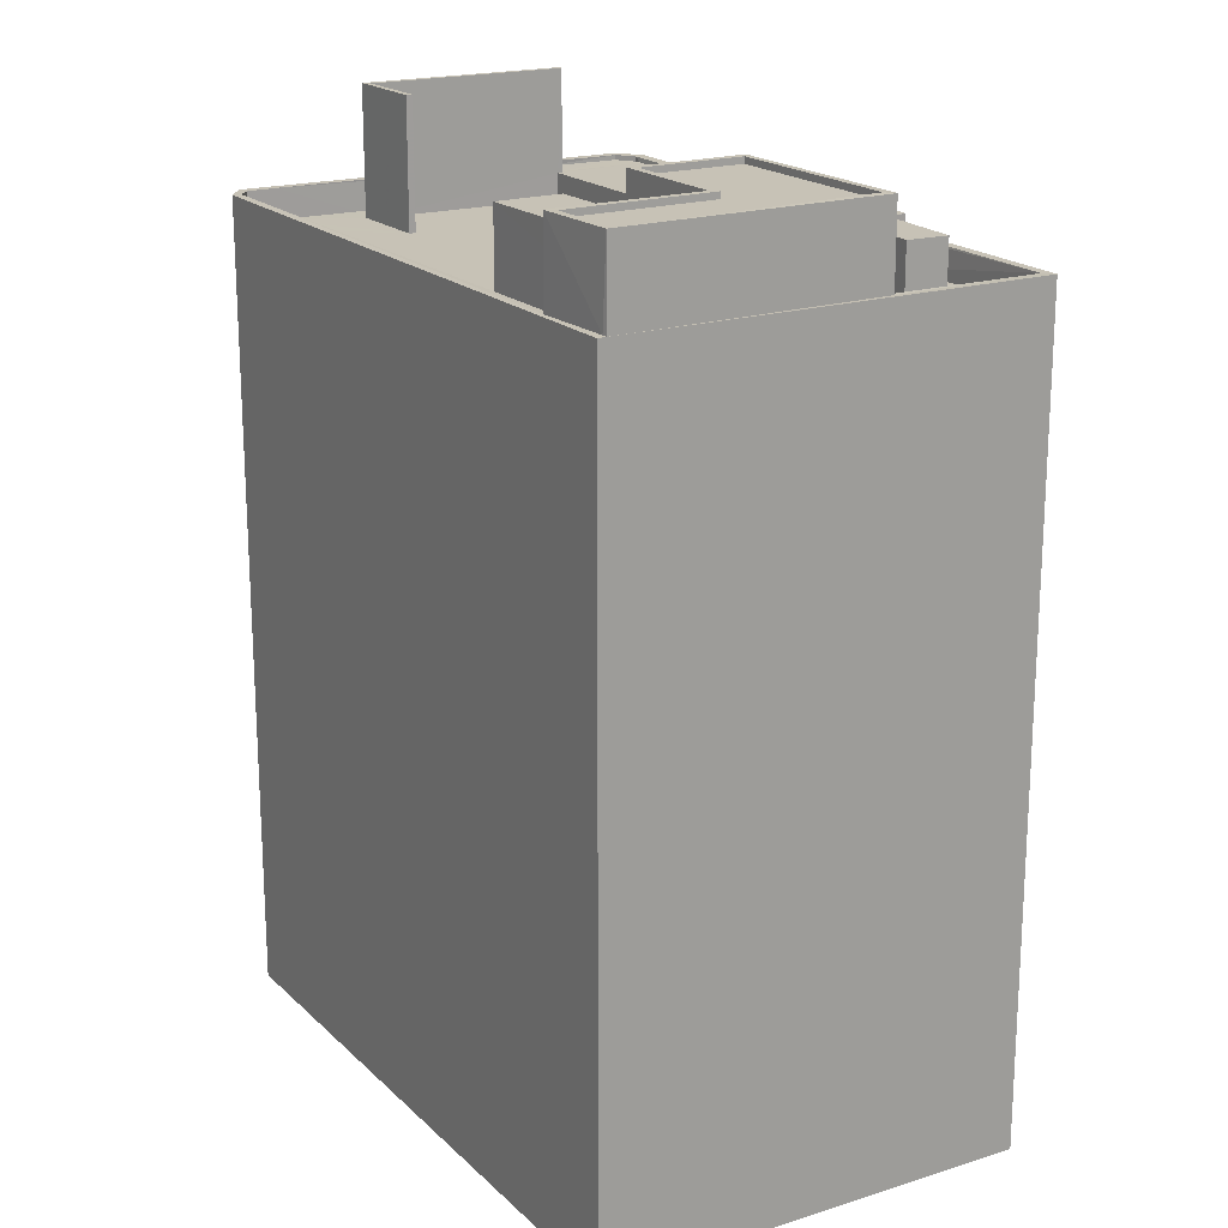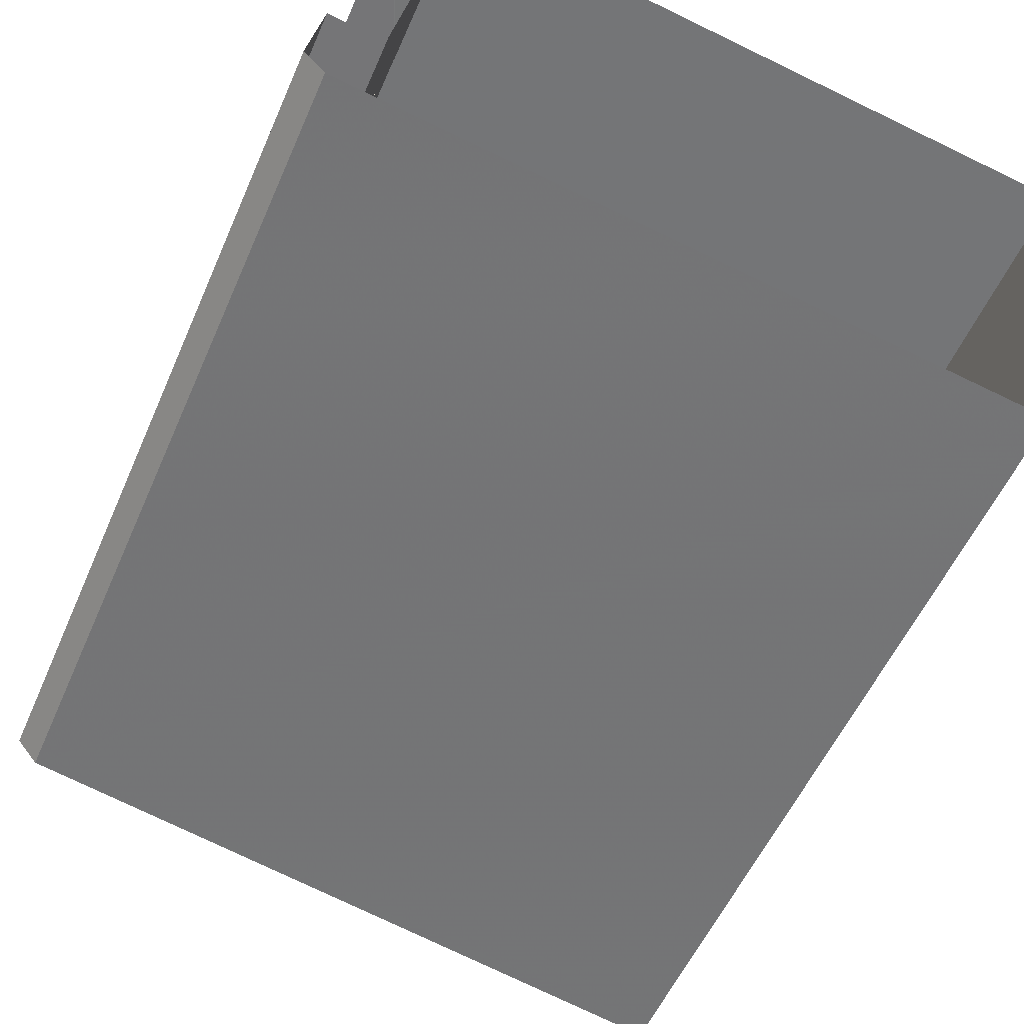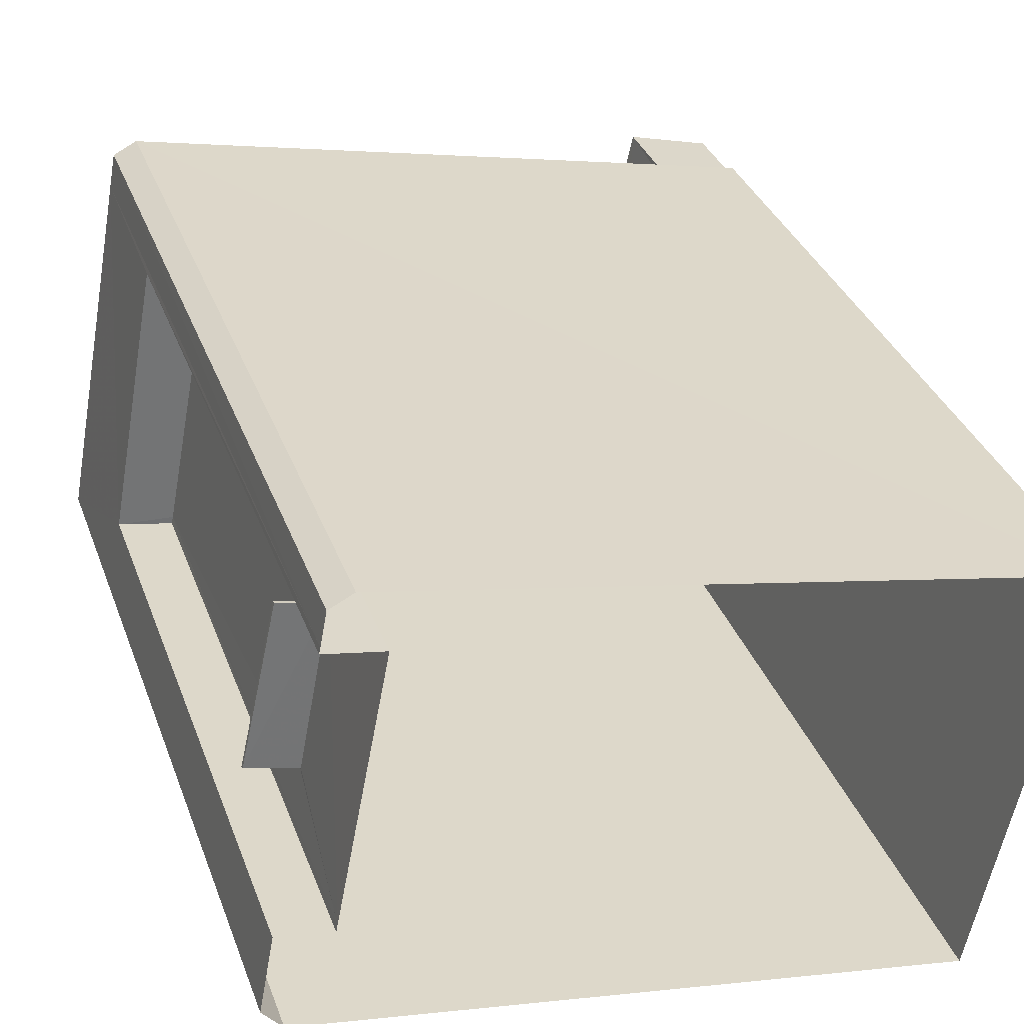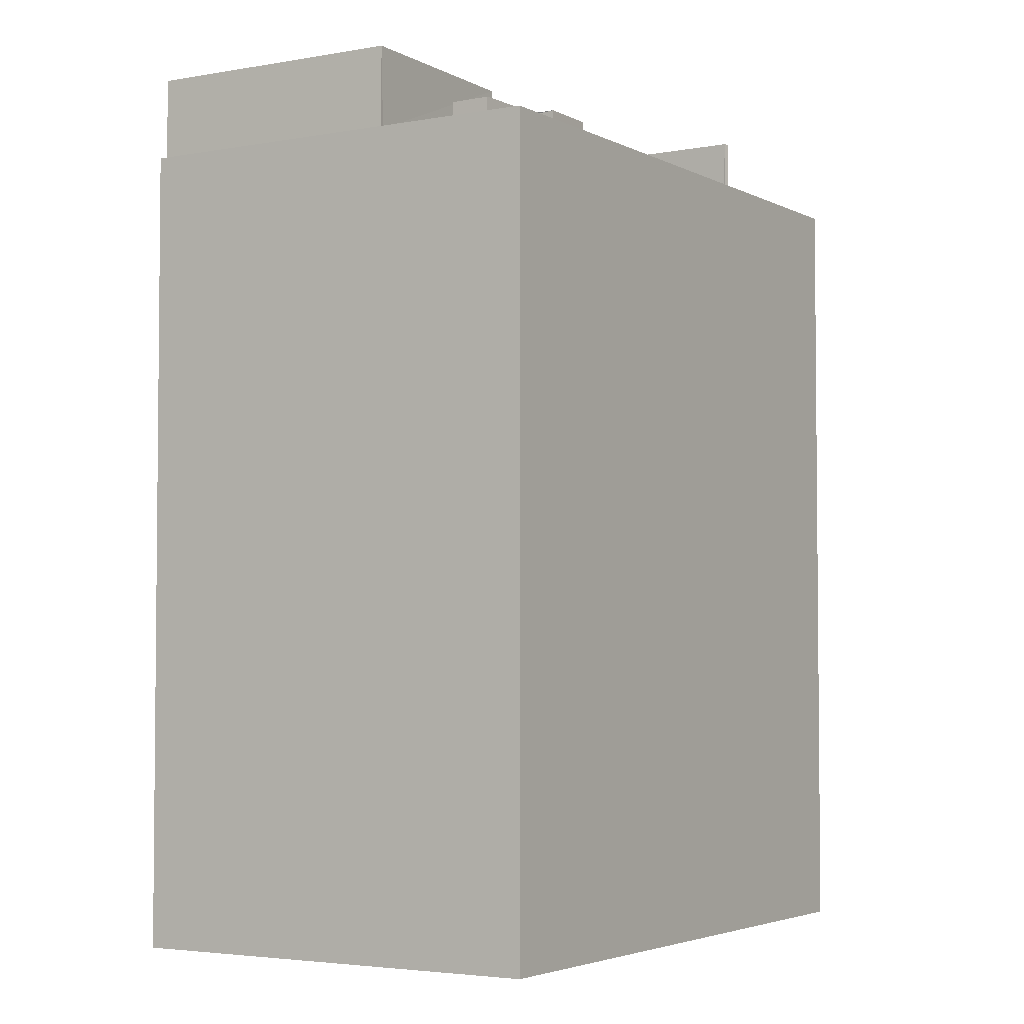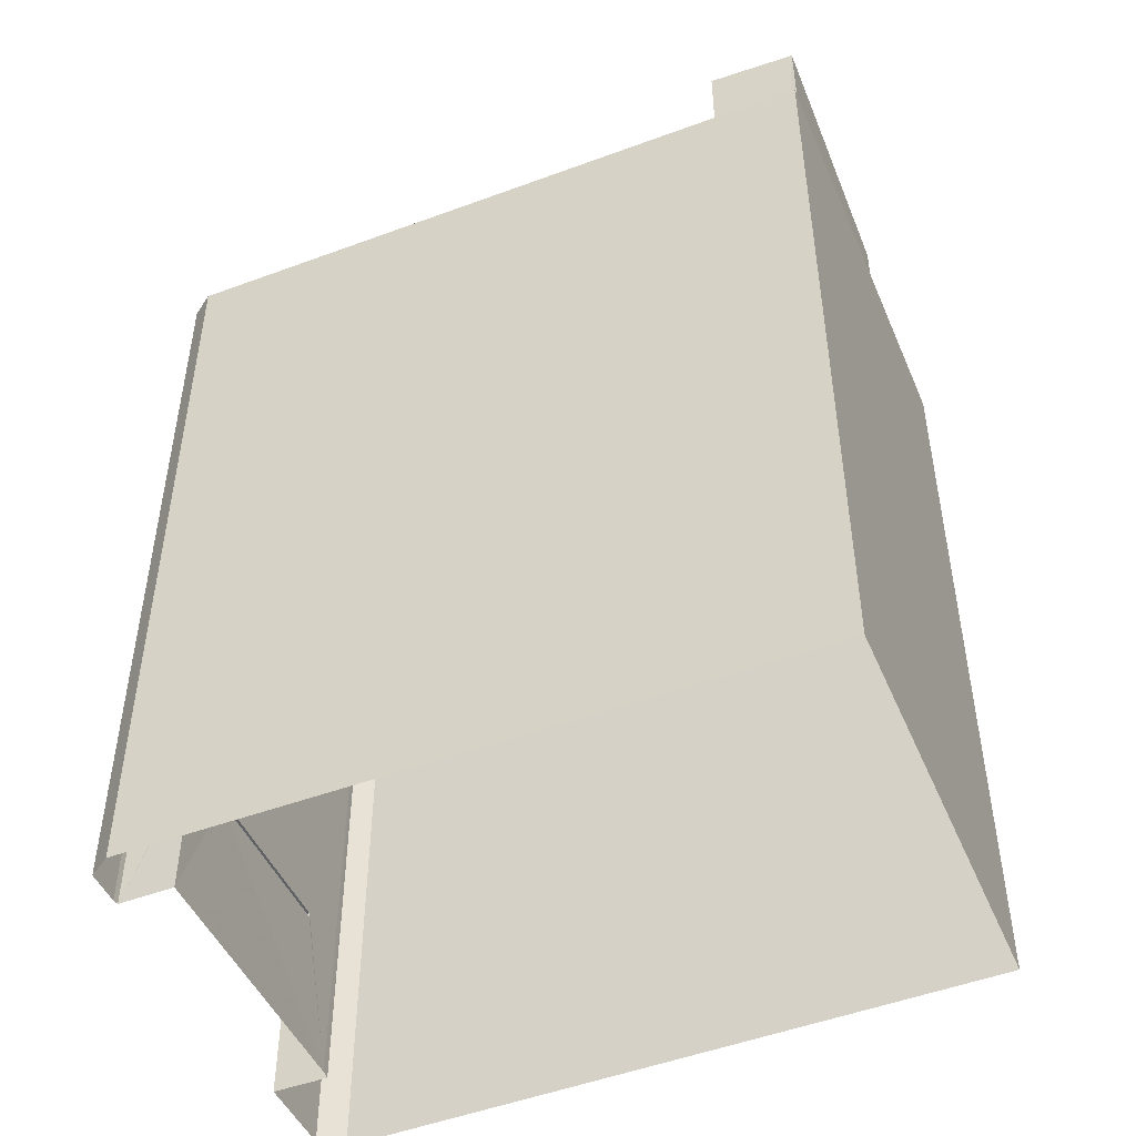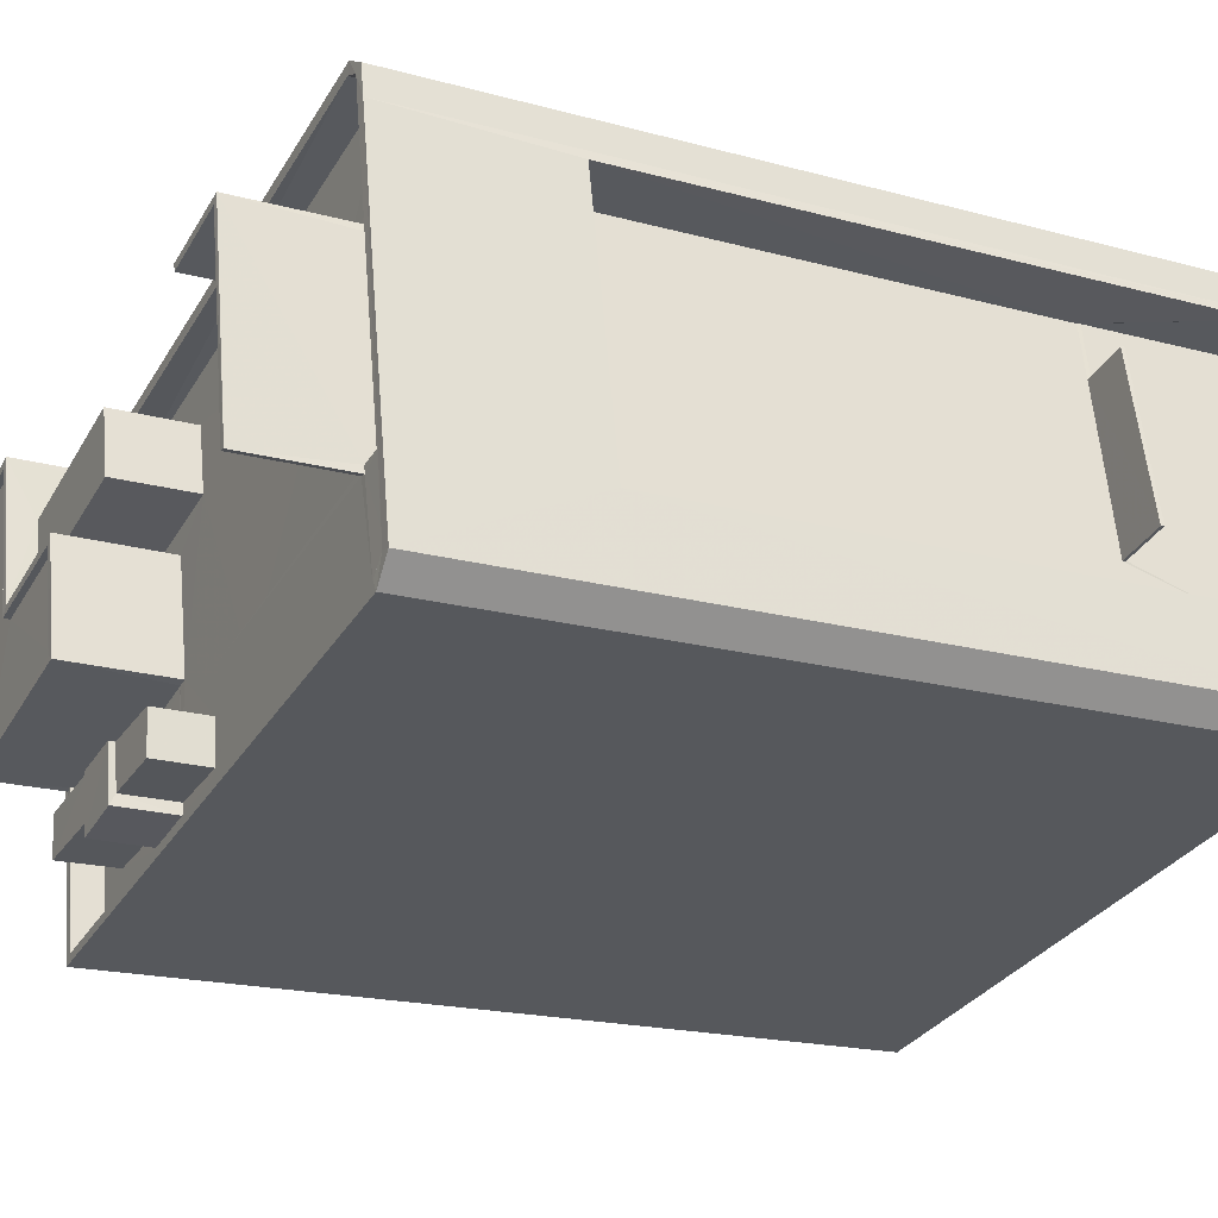
<metadata>
{"format":"obj","ext":"obj","renderer":"f3d","projection":"perspective","resolution":1024,"background":"white","views":[{"elev":19.2,"azim":-109.4,"up":"+Z"},{"elev":-53.6,"azim":157.0,"up":"+Y"},{"elev":34.4,"azim":161.3,"up":"+Y"},{"elev":-3.6,"azim":-46.8,"up":"+Z"},{"elev":-48.5,"azim":-145.9,"up":"+Z"},{"elev":-19.3,"azim":62.9,"up":"+Y"}]}
</metadata>
<code>
v 1.239e+05 7.854e+05 18.15
v 1.239e+05 7.854e+05 18.15
v 1.239e+05 7.855e+05 18.15
v 1.239e+05 7.855e+05 18.15
v 1.238e+05 7.854e+05 18.14
v 1.239e+05 7.855e+05 18.15
v 1.238e+05 7.855e+05 18.15
v 1.239e+05 7.855e+05 18.15
v 1.239e+05 7.855e+05 18.15
v 1.239e+05 7.855e+05 18.15
v 1.239e+05 7.855e+05 18.15
v 1.239e+05 7.855e+05 18.15
v 1.239e+05 7.855e+05 23.91
v 1.239e+05 7.855e+05 23.91
v 1.239e+05 7.855e+05 23.91
v 1.239e+05 7.855e+05 23.91
v 1.239e+05 7.855e+05 42.99
v 1.239e+05 7.855e+05 42.99
v 1.239e+05 7.855e+05 42.99
v 1.239e+05 7.855e+05 42.99
v 1.239e+05 7.855e+05 42.99
v 1.239e+05 7.855e+05 24.06
v 1.239e+05 7.855e+05 24.06
v 1.239e+05 7.855e+05 24.06
v 1.239e+05 7.855e+05 24.06
v 1.238e+05 7.855e+05 49.93
v 1.238e+05 7.854e+05 49.93
v 1.239e+05 7.855e+05 49.93
v 1.239e+05 7.855e+05 49.93
v 1.239e+05 7.855e+05 49.93
v 1.239e+05 7.855e+05 49.93
v 1.239e+05 7.854e+05 49.93
v 1.239e+05 7.854e+05 49.93
v 1.239e+05 7.855e+05 49.93
v 1.239e+05 7.854e+05 49.93
v 1.239e+05 7.855e+05 53.96
v 1.239e+05 7.855e+05 53.96
v 1.239e+05 7.855e+05 53.97
v 1.239e+05 7.855e+05 53.97
v 1.239e+05 7.855e+05 53.97
v 1.239e+05 7.855e+05 53.97
v 1.239e+05 7.855e+05 48.92
v 1.239e+05 7.855e+05 48.92
v 1.239e+05 7.855e+05 48.92
v 1.239e+05 7.855e+05 48.92
v 1.238e+05 7.854e+05 48.92
v 1.238e+05 7.854e+05 48.92
v 1.238e+05 7.854e+05 48.92
v 1.238e+05 7.854e+05 48.92
v 1.238e+05 7.854e+05 48.92
v 1.238e+05 7.855e+05 48.92
v 1.238e+05 7.855e+05 48.92
v 1.238e+05 7.855e+05 48.92
v 1.239e+05 7.855e+05 48.92
v 1.238e+05 7.855e+05 48.92
v 1.238e+05 7.855e+05 48.92
v 1.238e+05 7.855e+05 48.92
v 1.239e+05 7.855e+05 48.92
v 1.239e+05 7.855e+05 48.92
v 1.239e+05 7.855e+05 48.92
v 1.238e+05 7.855e+05 48.92
v 1.239e+05 7.855e+05 48.92
v 1.238e+05 7.854e+05 48.92
v 1.238e+05 7.854e+05 48.92
v 1.238e+05 7.854e+05 48.92
v 1.238e+05 7.855e+05 48.92
v 1.239e+05 7.855e+05 48.92
v 1.238e+05 7.855e+05 48.92
v 1.238e+05 7.855e+05 48.92
v 1.239e+05 7.855e+05 48.92
v 1.239e+05 7.855e+05 48.92
v 1.239e+05 7.854e+05 48.92
v 1.239e+05 7.854e+05 48.92
v 1.239e+05 7.854e+05 48.92
v 1.239e+05 7.854e+05 48.92
v 1.239e+05 7.854e+05 48.92
v 1.238e+05 7.854e+05 48.92
v 1.238e+05 7.854e+05 48.92
v 1.238e+05 7.854e+05 48.92
v 1.238e+05 7.854e+05 48.92
v 1.238e+05 7.854e+05 48.92
v 1.238e+05 7.854e+05 48.92
v 1.238e+05 7.854e+05 48.92
v 1.238e+05 7.854e+05 48.92
v 1.238e+05 7.854e+05 48.92
v 1.238e+05 7.854e+05 48.92
v 1.238e+05 7.854e+05 48.92
v 1.239e+05 7.855e+05 50.12
v 1.239e+05 7.855e+05 50.12
v 1.239e+05 7.855e+05 50.12
v 1.238e+05 7.855e+05 50.12
v 1.238e+05 7.855e+05 50.12
v 1.238e+05 7.855e+05 50.12
v 1.239e+05 7.855e+05 50.12
v 1.239e+05 7.855e+05 50.12
v 1.238e+05 7.855e+05 50.12
v 1.239e+05 7.855e+05 50.12
v 1.239e+05 7.854e+05 50.12
v 1.239e+05 7.854e+05 50.12
v 1.238e+05 7.854e+05 50.12
v 1.238e+05 7.854e+05 50.12
v 1.239e+05 7.854e+05 50.12
v 1.238e+05 7.854e+05 50.12
v 1.238e+05 7.855e+05 50.12
v 1.239e+05 7.854e+05 50.12
v 1.238e+05 7.854e+05 50.12
v 1.238e+05 7.855e+05 52.21
v 1.238e+05 7.855e+05 52.21
v 1.238e+05 7.855e+05 52.21
v 1.238e+05 7.855e+05 52.21
v 1.238e+05 7.854e+05 51.34
v 1.238e+05 7.854e+05 51.34
v 1.238e+05 7.854e+05 51.34
v 1.238e+05 7.854e+05 51.34
v 1.238e+05 7.854e+05 51.28
v 1.238e+05 7.854e+05 51.28
v 1.238e+05 7.854e+05 51.28
v 1.238e+05 7.854e+05 51.28
v 1.238e+05 7.854e+05 51.28
v 1.238e+05 7.854e+05 51.28
v 1.238e+05 7.854e+05 51.1
v 1.238e+05 7.854e+05 51.1
v 1.238e+05 7.854e+05 51.1
v 1.238e+05 7.854e+05 51.1
v 1.238e+05 7.854e+05 51.1
v 1.238e+05 7.854e+05 51.1
v 1.238e+05 7.854e+05 51.1
v 1.238e+05 7.855e+05 53.06
v 1.238e+05 7.855e+05 53.06
v 1.238e+05 7.855e+05 53.06
v 1.238e+05 7.855e+05 53.06
v 1.238e+05 7.855e+05 53.06
v 1.238e+05 7.855e+05 53.06
v 1.238e+05 7.855e+05 53.31
v 1.238e+05 7.854e+05 53.31
v 1.238e+05 7.855e+05 53.31
v 1.238e+05 7.855e+05 53.31
v 1.238e+05 7.855e+05 53.31
v 1.238e+05 7.855e+05 53.31
v 1.238e+05 7.855e+05 53.31
v 1.238e+05 7.855e+05 53.31
v 1.238e+05 7.855e+05 53.31
v 1.238e+05 7.855e+05 53.31
v 1.238e+05 7.855e+05 53.31
v 1.238e+05 7.855e+05 53.31
v 1.239e+05 7.855e+05 24.06
v 1.239e+05 7.855e+05 23.91
v 1.238e+05 7.855e+05 50.12
f 1 2 3
f 4 1 3
f 2 5 3
f 6 5 7
f 8 9 10
f 11 10 7
f 10 6 7
f 3 5 6
f 12 8 11
f 11 8 10
f 13 14 15
f 16 13 15
f 17 18 19
f 19 20 17
f 21 18 17
f 22 23 24
f 22 25 23
f 26 27 28
f 29 30 31
f 29 32 30
f 27 33 28
f 34 26 28
f 35 32 33
f 28 33 29
f 29 33 32
f 36 37 38
f 39 38 40
f 40 38 41
f 38 37 41
f 42 43 44
f 45 42 44
f 46 47 48
f 47 49 48
f 50 46 48
f 51 52 53
f 54 51 53
f 55 56 57
f 58 54 59
f 60 61 62
f 48 49 61
f 63 64 65
f 66 56 55
f 43 67 44
f 59 67 43
f 65 48 61
f 68 63 69
f 70 53 66
f 71 60 62
f 66 55 69
f 59 70 67
f 70 66 60
f 54 53 70
f 54 70 59
f 60 66 61
f 69 63 65
f 69 65 61
f 66 69 61
f 72 73 74
f 75 76 74
f 73 75 74
f 63 68 77
f 46 78 47
f 68 79 80
f 47 78 81
f 81 82 79
f 77 68 83
f 84 85 83
f 84 86 85
f 87 82 78
f 82 80 79
f 80 84 68
f 81 78 82
f 68 84 83
f 88 89 90
f 91 92 93
f 94 89 88
f 95 92 96
f 92 97 93
f 97 89 94
f 97 95 89
f 95 97 92
f 88 98 99
f 88 90 98
f 93 100 101
f 102 99 98
f 102 103 100
f 91 93 104
f 98 105 102
f 101 103 106
f 103 102 105
f 93 101 104
f 100 103 101
f 107 108 109
f 107 110 108
f 111 112 113
f 114 111 113
f 115 116 117
f 117 116 118
f 115 119 116
f 118 116 120
f 121 122 123
f 124 125 126
f 127 124 126
f 128 129 130
f 128 130 131
f 130 132 131
f 130 133 132
f 134 135 136
f 137 138 139
f 135 140 136
f 138 141 139
f 136 140 141
f 136 141 138
f 134 142 135
f 142 143 144
f 139 143 137
f 144 143 139
f 142 134 145
f 142 145 143
f 14 23 15
f 14 24 23
f 16 15 23
f 25 16 23
f 13 24 14
f 13 22 24
f 146 21 22
f 21 17 22
f 147 13 10
f 10 13 6
f 25 17 6
f 13 16 6
f 22 17 25
f 16 25 6
f 19 3 20
f 19 4 3
f 3 6 17
f 20 3 17
f 10 9 147
f 147 9 146
f 146 18 21
f 146 9 18
f 13 147 146
f 22 13 146
f 32 35 75
f 73 32 75
f 76 75 35
f 33 76 35
f 49 26 61
f 49 27 26
f 34 61 26
f 34 62 61
f 45 30 42
f 45 31 30
f 37 31 41
f 67 41 44
f 37 29 31
f 44 31 45
f 41 31 44
f 28 37 36
f 28 29 37
f 28 36 34
f 62 34 71
f 71 34 38
f 34 36 38
f 60 38 39
f 60 71 38
f 40 60 39
f 40 70 60
f 41 67 70
f 40 41 70
f 106 103 81
f 79 106 81
f 51 54 95
f 96 51 95
f 95 54 58
f 89 95 58
f 89 58 59
f 90 89 59
f 43 42 30
f 43 90 59
f 72 32 73
f 90 30 98
f 30 32 98
f 98 32 72
f 90 43 30
f 98 72 74
f 105 98 74
f 81 103 47
f 49 47 27
f 27 103 105
f 76 33 74
f 74 33 105
f 33 27 105
f 47 103 27
f 7 97 11
f 7 93 97
f 97 12 11
f 97 94 12
f 94 8 12
f 94 88 8
f 99 1 19
f 1 4 19
f 88 99 19
f 8 88 18
f 9 8 18
f 18 88 19
f 99 2 1
f 99 102 2
f 102 100 5
f 2 102 5
f 5 93 7
f 5 100 93
f 109 108 66
f 53 109 66
f 108 110 56
f 66 108 56
f 109 53 148
f 109 148 107
f 53 52 148
f 114 113 78
f 46 114 78
f 112 119 113
f 113 119 78
f 112 116 119
f 78 119 87
f 116 112 120
f 86 120 121
f 85 86 121
f 121 112 111
f 77 122 63
f 63 122 111
f 122 121 111
f 120 112 121
f 46 50 124
f 124 114 46
f 114 124 111
f 63 127 64
f 111 127 63
f 124 127 111
f 118 120 86
f 84 118 86
f 119 115 82
f 87 119 82
f 117 80 82
f 115 117 82
f 118 80 117
f 118 84 80
f 126 125 48
f 65 126 48
f 125 124 50
f 48 125 50
f 85 123 83
f 85 121 123
f 64 126 65
f 64 127 126
f 83 123 122
f 77 83 122
f 52 51 96
f 52 96 148
f 110 57 56
f 110 139 57
f 96 92 144
f 148 96 107
f 107 139 110
f 139 107 144
f 96 144 107
f 143 132 133
f 143 145 132
f 130 143 133
f 130 137 143
f 138 130 129
f 138 137 130
f 138 129 128
f 136 138 128
f 136 128 131
f 134 136 131
f 132 134 131
f 132 145 134
f 57 141 55
f 57 139 141
f 141 140 69
f 55 141 69
f 79 68 106
f 68 69 140
f 101 106 135
f 135 106 140
f 106 68 140
f 142 101 135
f 142 104 101
f 142 144 91
f 142 91 104
f 144 92 91

</code>
